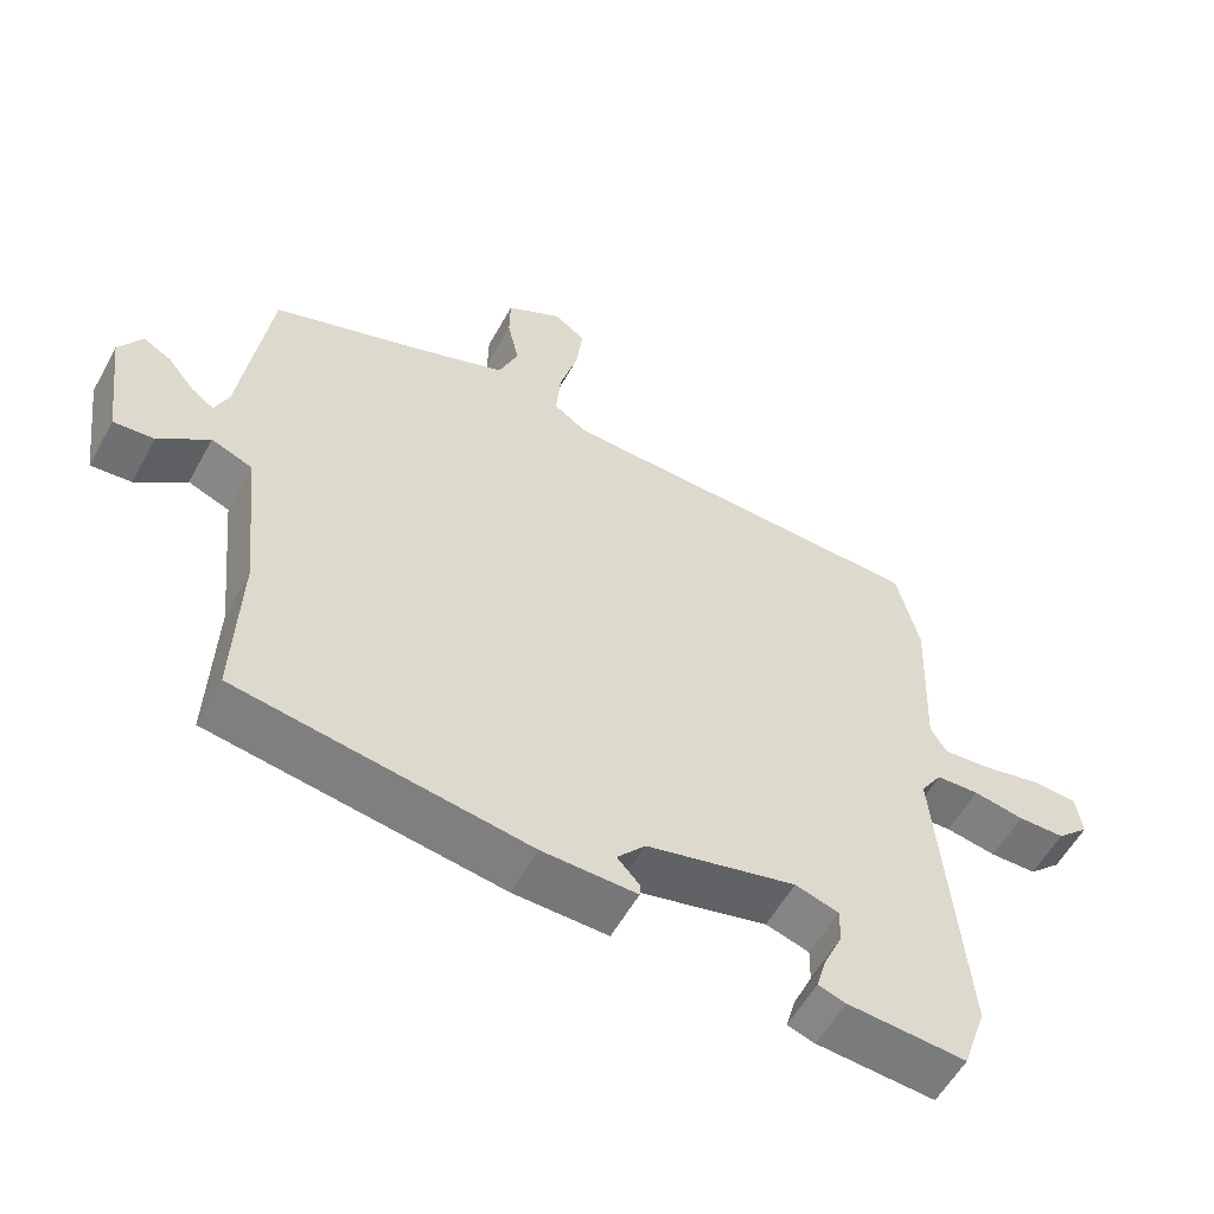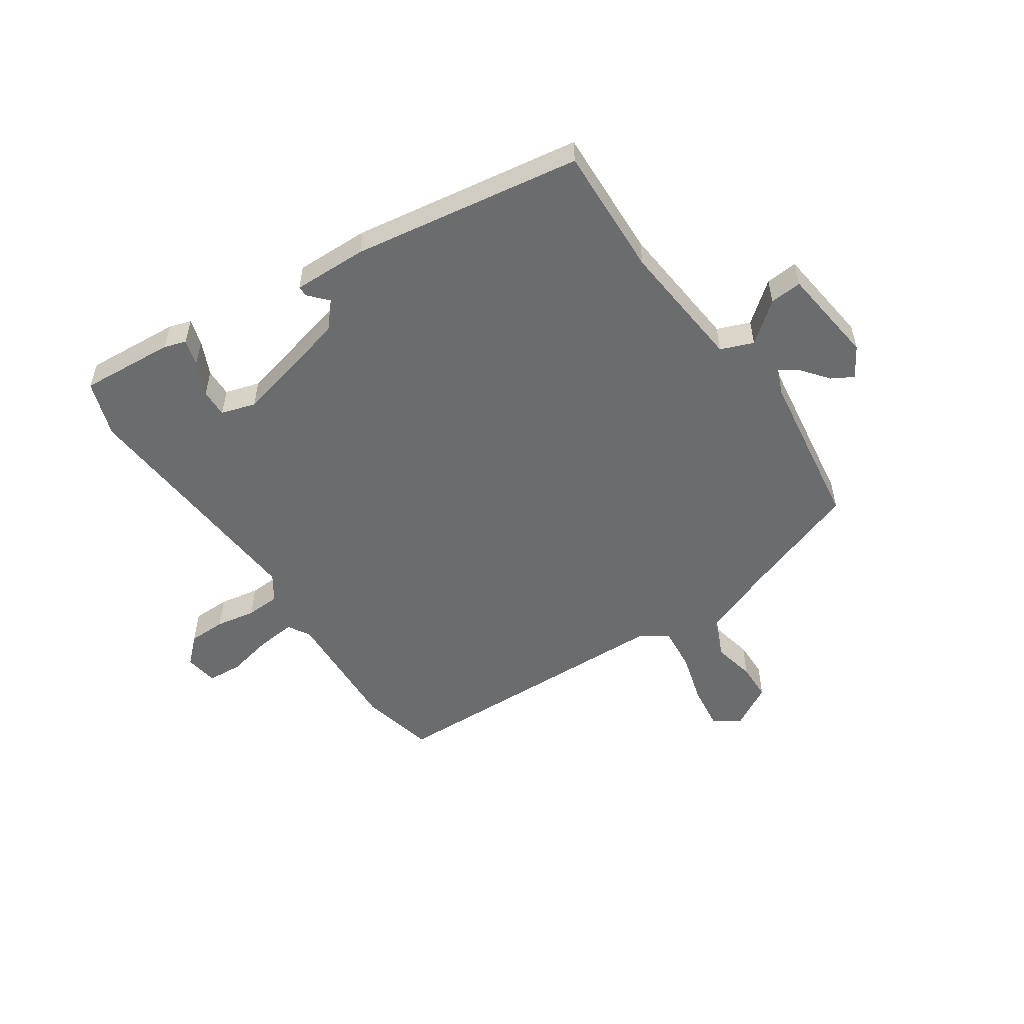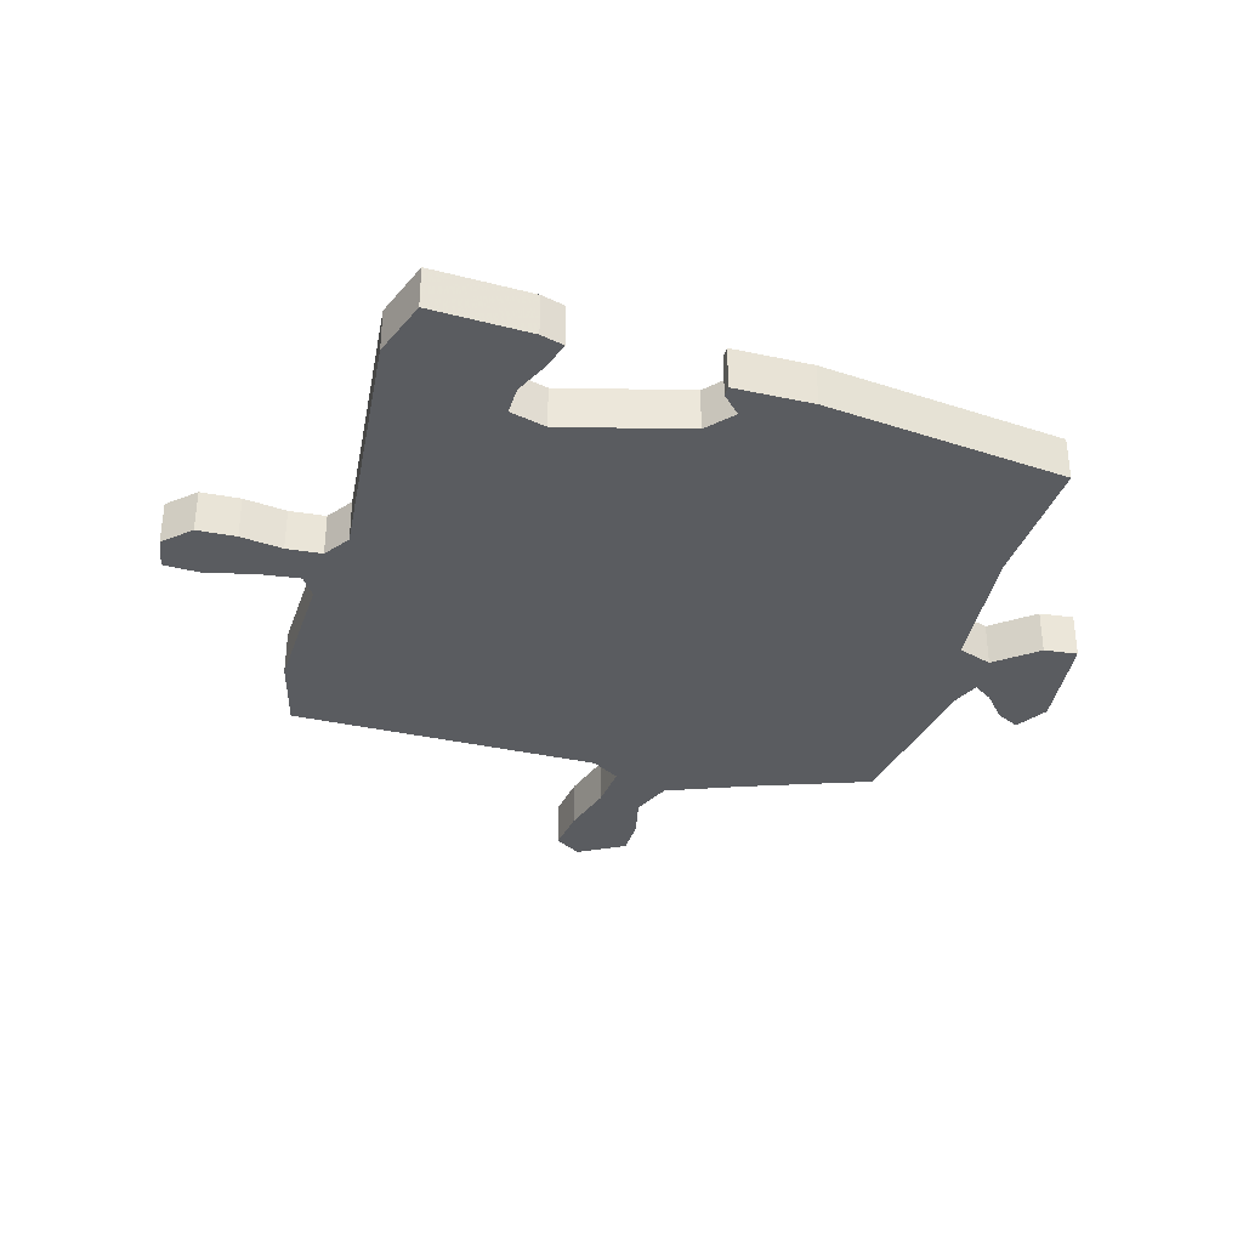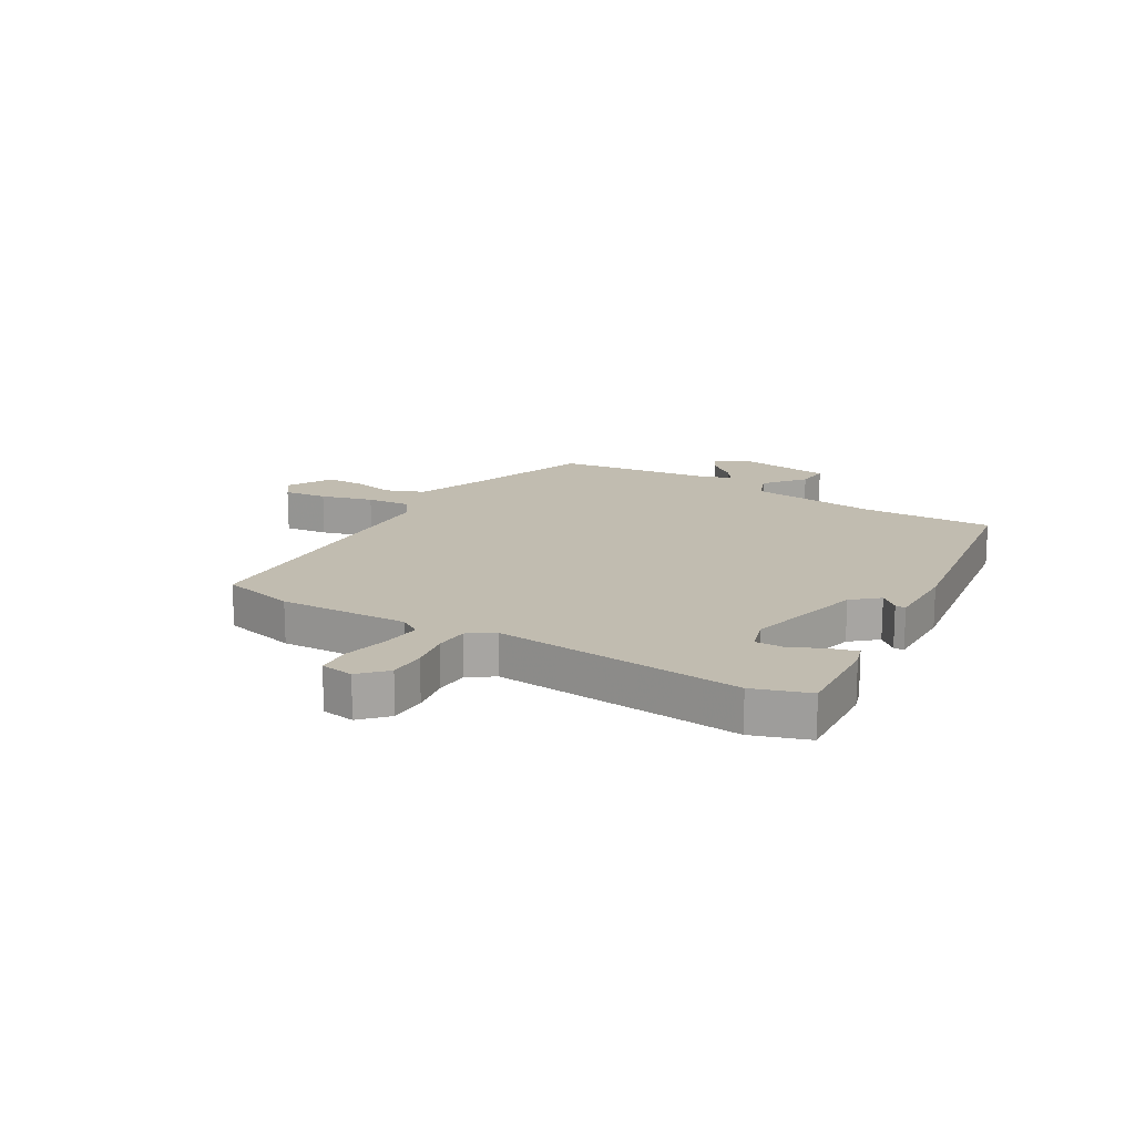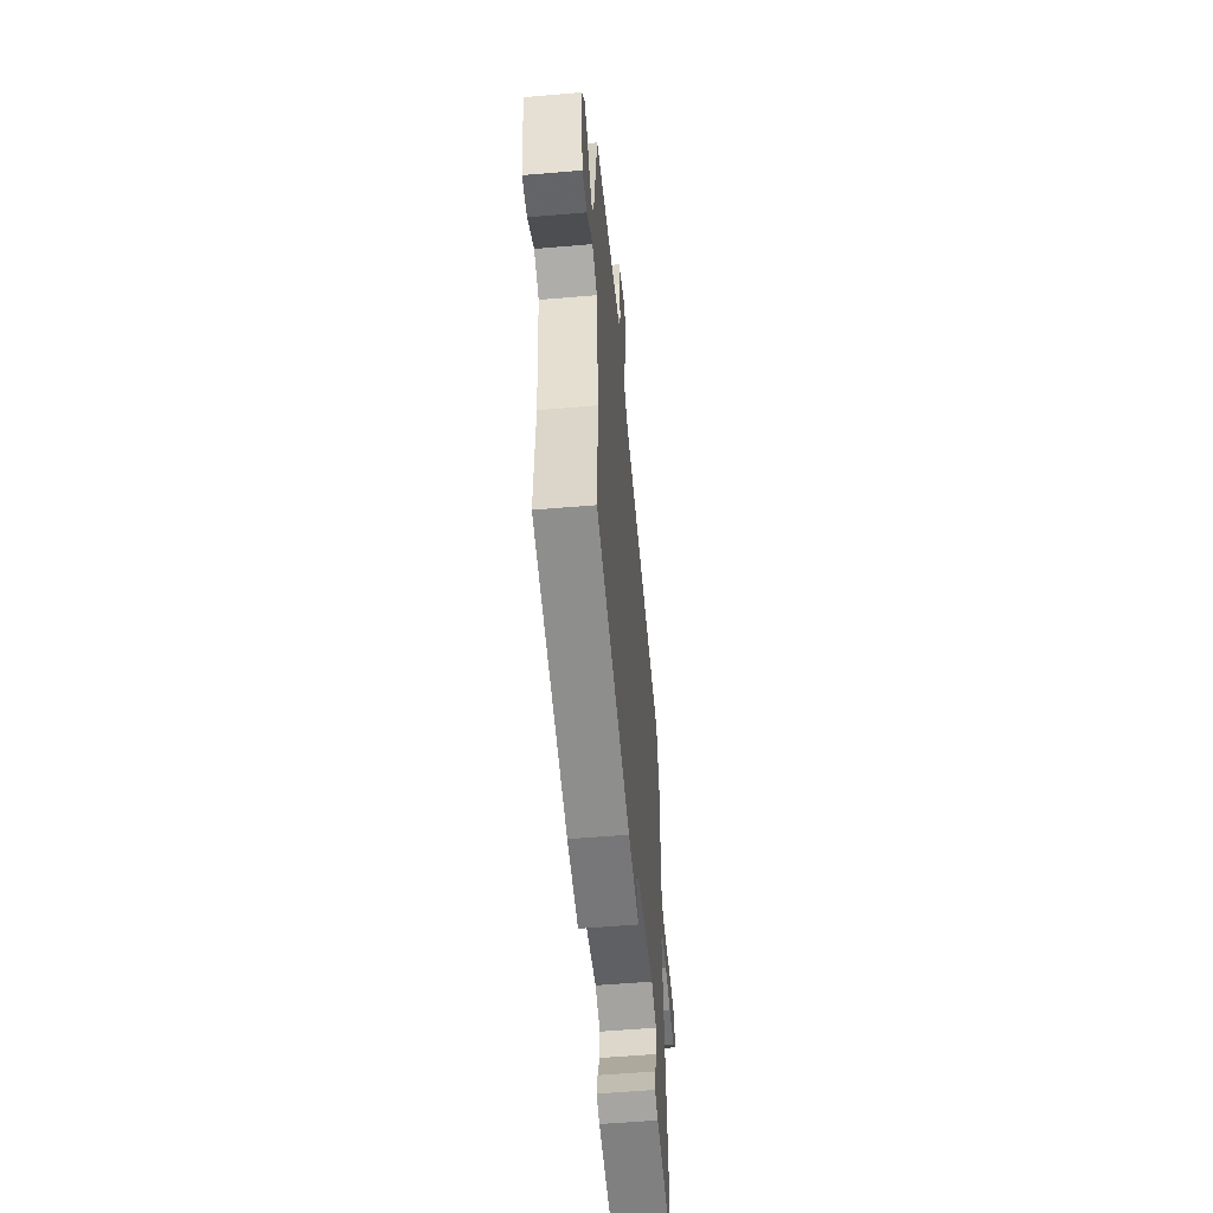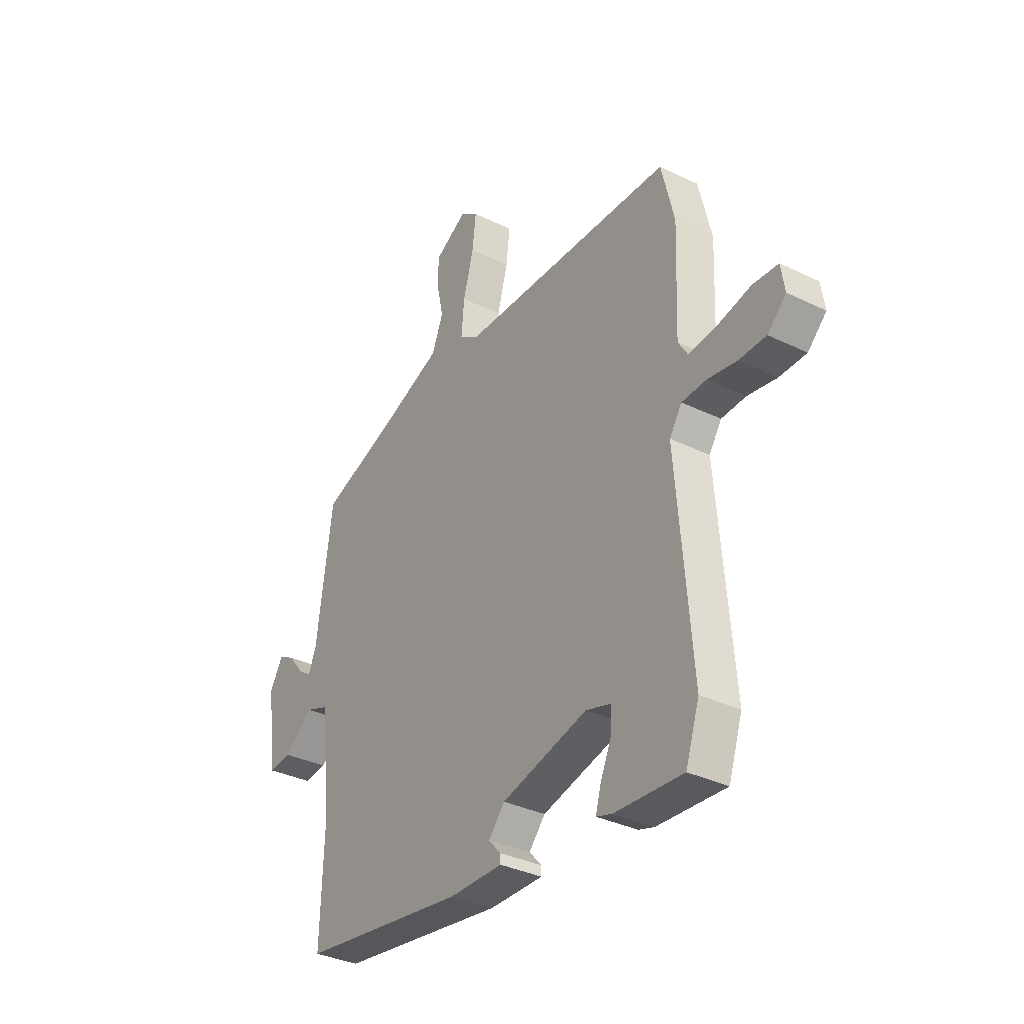
<metadata>
{"format":"obj","ext":"obj","renderer":"f3d","projection":"perspective","resolution":1024,"background":"white","views":[{"elev":-56.9,"azim":-28.7,"up":"+Z"},{"elev":-53.6,"azim":-146.2,"up":"+Y"},{"elev":-34.3,"azim":164.6,"up":"+Y"},{"elev":16.4,"azim":120.6,"up":"+Y"},{"elev":-56.4,"azim":-84.9,"up":"+Z"},{"elev":-34.3,"azim":56.7,"up":"+Z"}]}
</metadata>
<code>
v 0.526 0.07 -0.422
v 0.493 0.07 -0.52
v 0.329 0.07 -0.509
v 0.291 0.07 -0.497
v 0.304 0.07 -0.451
v 0.331 0.07 -0.391
v 0.332 0.07 -0.342
v 0.272 0.07 -0.324
v 0.065 0.07 -0.376
v 0.026 0.07 -0.421
v 0.056 0.07 -0.454
v 0.056 0.07 -0.472
v -0.074 0.07 -0.47
v -0.475 0.07 -0.41
v -0.467 0.07 -0.181
v -0.49 0.07 0.045
v -0.547 0.07 0.067
v -0.616 0.07 0.011
v -0.672 0.07 0.006
v -0.694 0.07 0.177
v -0.662 0.07 0.23
v -0.624 0.07 0.209
v -0.587 0.07 0.163
v -0.555 0.07 0.14
v -0.536 0.07 0.186
v -0.497 0.07 0.465
v -0.292 0.07 0.538
v -0.162 0.07 0.589
v -0.135 0.07 0.657
v -0.151 0.07 0.73
v -0.15 0.07 0.795
v -0.073 0.07 0.839
v -0.029 0.07 0.808
v -0.038 0.07 0.732
v -0.063 0.07 0.641
v -0.07 0.07 0.564
v -0.023 0.07 0.532
v 0.496 0.07 0.518
v 0.527 0.07 0.389
v 0.518 0.07 0.164
v 0.541 0.07 0.127
v 0.609 0.07 0.134
v 0.689 0.07 0.152
v 0.75 0.07 0.148
v 0.759 0.07 0.09
v 0.714 0.07 0.047
v 0.649 0.07 0.046
v 0.579 0.07 0.058
v 0.52 0.07 0.055
v 0.49 0.07 0.01
v 0.526 0 -0.422
v 0.493 0 -0.52
v 0.329 0 -0.509
v 0.291 0 -0.497
v 0.304 0 -0.451
v 0.331 0 -0.391
v 0.332 0 -0.342
v 0.272 0 -0.324
v 0.065 0 -0.376
v 0.026 0 -0.421
v 0.056 0 -0.454
v 0.056 0 -0.472
v -0.074 0 -0.47
v -0.475 0 -0.41
v -0.467 0 -0.181
v -0.49 0 0.045
v -0.547 0 0.067
v -0.616 0 0.011
v -0.672 0 0.006
v -0.694 0 0.177
v -0.662 0 0.23
v -0.624 0 0.209
v -0.587 0 0.163
v -0.555 0 0.14
v -0.536 0 0.186
v -0.497 0 0.465
v -0.292 0 0.538
v -0.162 0 0.589
v -0.135 0 0.657
v -0.151 0 0.73
v -0.15 0 0.795
v -0.073 0 0.839
v -0.029 0 0.808
v -0.038 0 0.732
v -0.063 0 0.641
v -0.07 0 0.564
v -0.023 0 0.532
v 0.496 0 0.518
v 0.527 0 0.389
v 0.518 0 0.164
v 0.541 0 0.127
v 0.609 0 0.134
v 0.689 0 0.152
v 0.75 0 0.148
v 0.759 0 0.09
v 0.714 0 0.047
v 0.649 0 0.046
v 0.579 0 0.058
v 0.52 0 0.055
v 0.49 0 0.01
f 45 46 47 48
f 45 48 49
f 42 43 44 45
f 41 42 45 49
f 40 41 49 50
f 37 38 39 40
f 32 33 34 35
f 32 35 36
f 29 30 31 32
f 29 32 36
f 28 29 36
f 27 28 36 37
f 25 26 27 37
f 20 21 22 23
f 20 23 24
f 17 18 19 20
f 16 17 20 24
f 12 13 14 15
f 10 11 12 15
f 9 10 15 16
f 8 9 16 24
f 3 4 5 6
f 3 6 7
f 50 1 2 3
f 50 3 7
f 25 37 40 50
f 24 25 50
f 7 8 24 50
f 98 97 96 95
f 99 98 95
f 95 94 93 92
f 99 95 92 91
f 100 99 91 90
f 90 89 88 87
f 85 84 83 82
f 86 85 82
f 82 81 80 79
f 86 82 79
f 86 79 78
f 87 86 78 77
f 87 77 76 75
f 73 72 71 70
f 74 73 70
f 70 69 68 67
f 74 70 67 66
f 65 64 63 62
f 65 62 61 60
f 66 65 60 59
f 74 66 59 58
f 56 55 54 53
f 57 56 53
f 53 52 51 100
f 57 53 100
f 100 90 87 75
f 100 75 74
f 100 74 58 57
f 1 51 52 2
f 2 52 53 3
f 3 53 54 4
f 4 54 55 5
f 5 55 56 6
f 6 56 57 7
f 7 57 58 8
f 8 58 59 9
f 9 59 60 10
f 10 60 61 11
f 11 61 62 12
f 12 62 63 13
f 13 63 64 14
f 14 64 65 15
f 15 65 66 16
f 16 66 67 17
f 17 67 68 18
f 18 68 69 19
f 19 69 70 20
f 20 70 71 21
f 21 71 72 22
f 22 72 73 23
f 23 73 74 24
f 24 74 75 25
f 25 75 76 26
f 26 76 77 27
f 27 77 78 28
f 28 78 79 29
f 29 79 80 30
f 30 80 81 31
f 31 81 82 32
f 32 82 83 33
f 33 83 84 34
f 34 84 85 35
f 35 85 86 36
f 36 86 87 37
f 37 87 88 38
f 38 88 89 39
f 39 89 90 40
f 40 90 91 41
f 41 91 92 42
f 42 92 93 43
f 43 93 94 44
f 44 94 95 45
f 45 95 96 46
f 46 96 97 47
f 47 97 98 48
f 48 98 99 49
f 49 99 100 50
f 50 100 51 1

</code>
